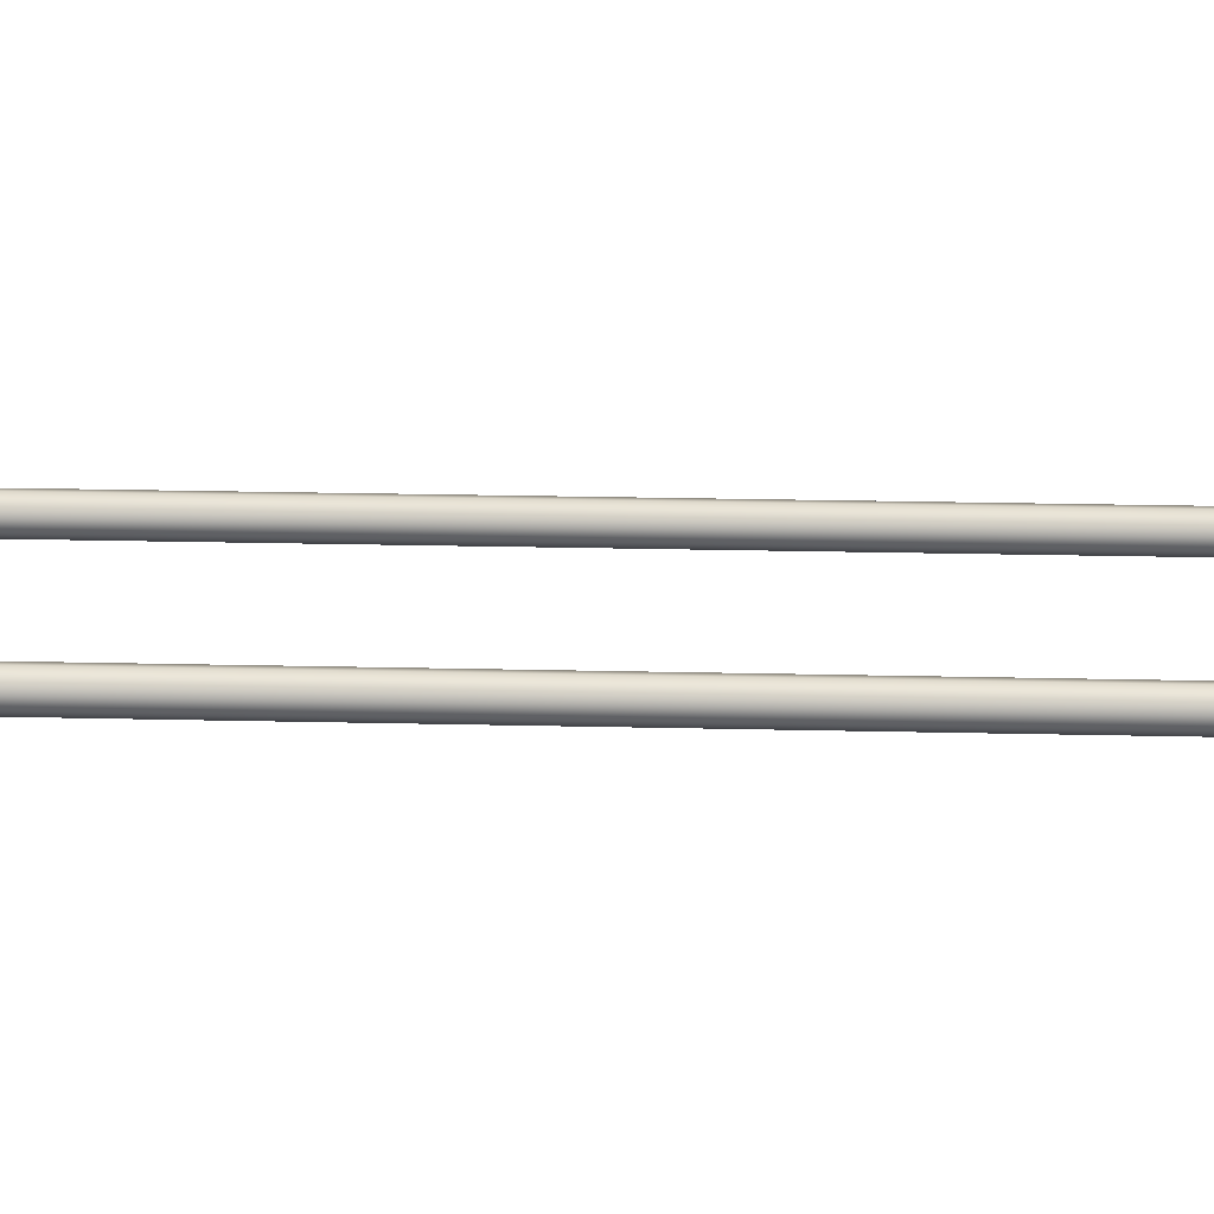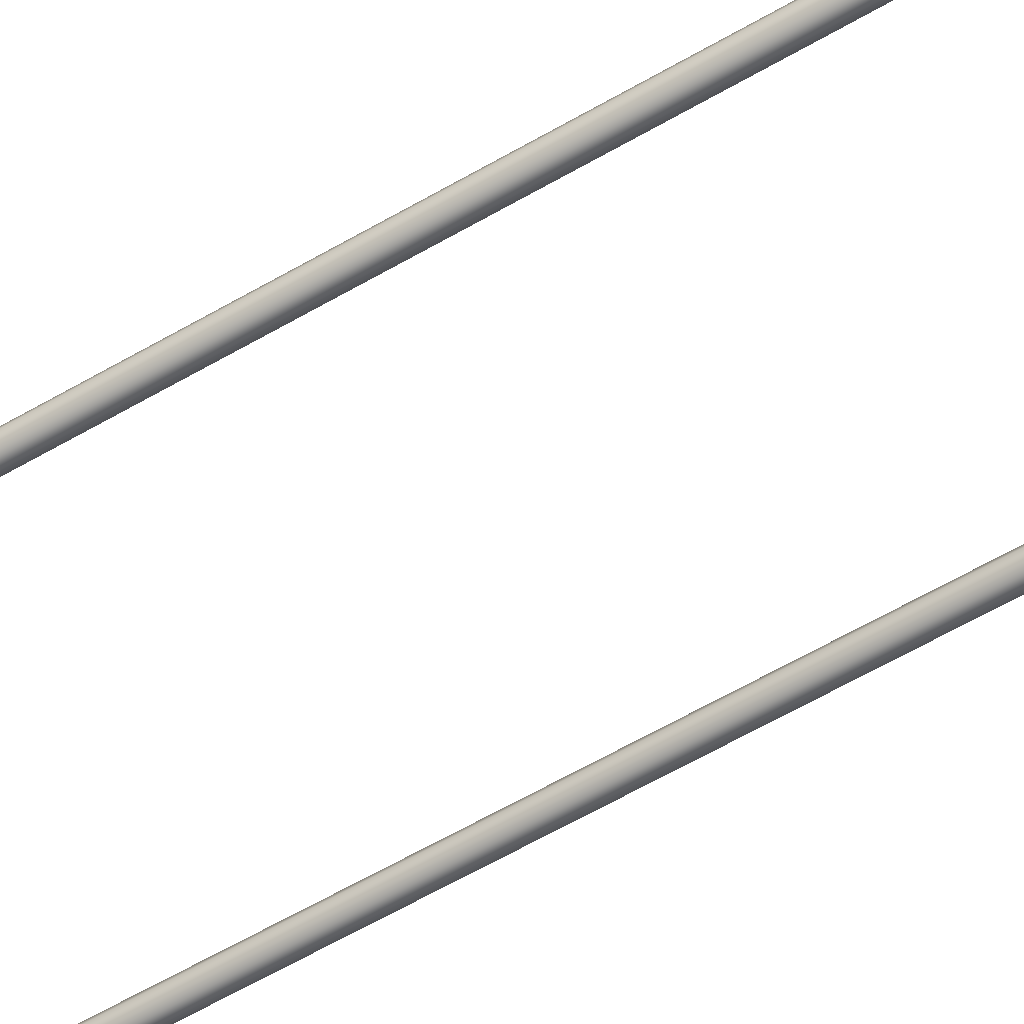
<metadata>
{"format":"obj","ext":"obj","renderer":"f3d","projection":"perspective","resolution":1024,"background":"white","views":[{"elev":13.0,"azim":-86.0,"up":"+Z"},{"elev":-57.0,"azim":-58.2,"up":"+Z"}]}
</metadata>
<code>
o #ID79
v 0.05156 -0.1705 0.3371
v 0.04949 0.5091 0.3356
v 0.04949 -0.1706 0.3356
v 0.05158 0.5076 0.3371
v 0.05156 0.5115 0.3371
v 0.04949 0.5115 0.3356
v 0.05413 -0.1703 0.3371
v 0.05416 0.5076 0.3371
v 0.05413 0.5115 0.3371
v 0.04949 0.5115 0.3356
v 0.04949 0.5115 0.3307
v 0.04869 0.5115 0.3331
v 0.05156 0.5115 0.3371
v 0.05156 0.5115 0.3292
v 0.05413 0.5115 0.3371
v 0.05413 0.5115 0.3292
v 0.05621 0.5115 0.3307
v 0.05621 0.5115 0.3356
v 0.05701 0.5115 0.3331
v 0.04869 0.5115 0.3331
v 0.04869 -0.1707 0.3331
v 0.05273 -0.1779 0.3371
v 0.05073 -0.1785 0.3356
v 0.05521 -0.177 0.3371
v 0.05621 -0.1701 0.3356
v 0.05621 0.5091 0.3356
v 0.05621 0.5115 0.3356
v 0.05701 -0.17 0.3331
v 0.05621 0.5115 0.3307
v 0.05701 0.5115 0.3331
v 0.05621 -0.1701 0.3307
v 0.05621 0.5091 0.3307
v 0.05413 0.5076 0.3292
v 0.05413 -0.1703 0.3292
v 0.05413 0.5115 0.3292
v 0.06831 -0.1934 0.3292
v 0.1507 -0.1946 0.3292
v 0.07571 -0.1946 0.3292
v 0.1581 -0.1934 0.3292
v 0.07591 -0.192 0.3292
v 0.06155 -0.19 0.3292
v 0.06911 -0.191 0.3292
v 0.06308 -0.1879 0.3292
v 0.05618 -0.1846 0.3292
v 0.05828 -0.1831 0.3292
v 0.05273 -0.1779 0.3292
v 0.05521 -0.177 0.3292
v 0.05156 -0.1705 0.3292
v 0.05156 0.5076 0.3292
v 0.05156 0.5115 0.3292
v 0.1505 -0.192 0.3292
v 0.1649 -0.19 0.3292
v 0.1573 -0.191 0.3292
v 0.1634 -0.1879 0.3292
v 0.1703 -0.1846 0.3292
v 0.1682 -0.1831 0.3292
v 0.1737 -0.1779 0.3292
v 0.1712 -0.177 0.3292
v 0.1749 -0.1705 0.3292
v 0.1723 -0.1703 0.3292
v 0.1749 0.5076 0.3292
v 0.1723 0.5076 0.3292
v 0.1723 0.5115 0.3292
v 0.1749 0.5115 0.3292
v 0.04949 0.5091 0.3307
v 0.04949 -0.1706 0.3307
v 0.04949 0.5115 0.3307
v 0.04997 -0.1788 0.3331
v 0.05618 -0.1846 0.3371
v 0.05448 -0.1859 0.3356
v 0.05721 -0.1764 0.3356
v 0.05721 -0.1764 0.3307
v 0.05797 -0.1762 0.3331
v 0.1702 -0.1701 0.3307
v 0.1702 0.5091 0.3307
v 0.1702 0.5115 0.3307
v 0.1702 0.5115 0.3356
v 0.1702 0.5115 0.3307
v 0.1694 0.5115 0.3331
v 0.1723 0.5115 0.3371
v 0.1723 0.5115 0.3292
v 0.1749 0.5115 0.3371
v 0.1749 0.5115 0.3292
v 0.177 0.5115 0.3356
v 0.177 0.5115 0.3307
v 0.1777 0.5115 0.3331
v 0.177 0.5091 0.3307
v 0.177 -0.1706 0.3307
v 0.177 0.5115 0.3307
v 0.1757 -0.1785 0.3307
v 0.172 -0.1859 0.3307
v 0.1661 -0.1917 0.3307
v 0.1588 -0.1954 0.3307
v 0.1509 -0.1967 0.3307
v 0.07554 -0.1967 0.3307
v 0.06766 -0.1954 0.3307
v 0.06031 -0.1917 0.3307
v 0.05448 -0.1859 0.3307
v 0.05073 -0.1785 0.3307
v 0.05999 -0.1819 0.3307
v 0.06431 -0.1862 0.3307
v 0.06977 -0.189 0.3307
v 0.07607 -0.19 0.3307
v 0.1504 -0.19 0.3307
v 0.1567 -0.189 0.3307
v 0.1621 -0.1862 0.3307
v 0.1665 -0.1819 0.3307
v 0.1692 -0.1764 0.3307
v 0.05383 -0.1863 0.3331
v 0.06155 -0.19 0.3371
v 0.06031 -0.1917 0.3356
v 0.05828 -0.1831 0.3371
v 0.05999 -0.1819 0.3356
v 0.06064 -0.1814 0.3331
v 0.1694 0.5115 0.3331
v 0.1694 -0.17 0.3331
v 0.1777 0.5115 0.3331
v 0.1777 -0.1707 0.3331
v 0.1702 0.5091 0.3356
v 0.1702 0.5115 0.3356
v 0.1702 -0.1701 0.3356
v 0.1723 0.5076 0.3371
v 0.1723 -0.1703 0.3371
v 0.1723 0.5115 0.3371
v 0.1749 0.5076 0.3371
v 0.1749 0.5115 0.3371
v 0.177 0.5091 0.3356
v 0.1749 -0.1705 0.3371
v 0.177 -0.1706 0.3356
v 0.177 0.5115 0.3356
v 0.1765 -0.1788 0.3331
v 0.1726 -0.1863 0.3331
v 0.1666 -0.1923 0.3331
v 0.159 -0.1962 0.3331
v 0.151 -0.1975 0.3331
v 0.07548 -0.1975 0.3331
v 0.06741 -0.1962 0.3331
v 0.05984 -0.1923 0.3331
v 0.06479 -0.1855 0.3331
v 0.07001 -0.1882 0.3331
v 0.07614 -0.1892 0.3331
v 0.1503 -0.1892 0.3331
v 0.1564 -0.1882 0.3331
v 0.1617 -0.1855 0.3331
v 0.1658 -0.1814 0.3331
v 0.1685 -0.1762 0.3331
v 0.06831 -0.1934 0.3371
v 0.06766 -0.1954 0.3356
v 0.06308 -0.1879 0.3371
v 0.06431 -0.1862 0.3356
v 0.1692 -0.1764 0.3356
v 0.1712 -0.177 0.3371
v 0.1737 -0.1779 0.3371
v 0.1757 -0.1785 0.3356
v 0.172 -0.1859 0.3356
v 0.1661 -0.1917 0.3356
v 0.1588 -0.1954 0.3356
v 0.1509 -0.1967 0.3356
v 0.07554 -0.1967 0.3356
v 0.06977 -0.189 0.3356
v 0.07607 -0.19 0.3356
v 0.1504 -0.19 0.3356
v 0.1567 -0.189 0.3356
v 0.1621 -0.1862 0.3356
v 0.1665 -0.1819 0.3356
v 0.07571 -0.1946 0.3371
v 0.07591 -0.192 0.3371
v 0.06911 -0.191 0.3371
v 0.1682 -0.1831 0.3371
v 0.1703 -0.1846 0.3371
v 0.1649 -0.19 0.3371
v 0.1581 -0.1934 0.3371
v 0.1507 -0.1946 0.3371
v 0.1505 -0.192 0.3371
v 0.1573 -0.191 0.3371
v 0.1634 -0.1879 0.3371
f 1 2 3
f 2 1 4
f 2 4 5
f 2 5 6
f 4 1 7
f 8 4 7
f 4 8 9
f 4 9 5
f 10 11 12
f 11 10 13
f 11 13 14
f 14 13 15
f 14 15 16
f 16 15 17
f 17 15 18
f 17 18 19
f 20 2 6
f 2 20 3
f 3 20 21
f 22 3 23
f 3 22 1
f 7 1 24
f 25 8 7
f 8 25 26
f 8 26 9
f 9 26 27
f 28 29 30
f 29 28 31
f 29 31 32
f 33 31 34
f 31 33 32
f 32 33 35
f 32 35 29
f 36 37 38
f 37 36 39
f 39 36 40
f 40 36 41
f 40 41 42
f 42 41 43
f 43 41 44
f 43 44 45
f 45 44 46
f 45 46 47
f 47 46 48
f 47 48 34
f 34 48 49
f 34 49 33
f 33 49 50
f 33 50 35
f 39 51 52
f 51 39 40
f 52 51 53
f 52 53 54
f 52 54 55
f 55 54 56
f 55 56 57
f 57 56 58
f 57 58 59
f 59 58 60
f 59 60 61
f 61 60 62
f 61 62 63
f 61 63 64
f 65 48 66
f 48 65 49
f 49 65 50
f 50 65 67
f 20 66 21
f 66 20 67
f 66 67 65
f 25 27 26
f 27 25 30
f 30 25 28
f 21 23 3
f 23 21 68
f 69 23 70
f 23 69 22
f 1 22 24
f 71 7 24
f 7 71 25
f 72 28 73
f 28 72 31
f 34 72 47
f 72 34 31
f 74 62 60
f 62 74 75
f 62 75 63
f 63 75 76
f 77 78 79
f 78 77 80
f 78 80 81
f 81 80 82
f 81 82 83
f 83 82 84
f 83 84 85
f 85 84 86
f 59 87 88
f 87 59 61
f 87 61 64
f 87 64 89
f 57 88 90
f 88 57 59
f 55 90 91
f 90 55 57
f 52 91 92
f 91 52 55
f 39 92 93
f 92 39 52
f 37 93 94
f 93 37 39
f 38 94 95
f 94 38 37
f 96 38 95
f 38 96 36
f 97 36 96
f 36 97 41
f 98 41 97
f 41 98 44
f 99 44 98
f 44 99 46
f 66 46 99
f 46 66 48
f 47 100 45
f 100 47 72
f 45 101 43
f 101 45 100
f 43 102 42
f 102 43 101
f 42 103 40
f 103 42 102
f 103 51 40
f 51 103 104
f 104 53 51
f 53 104 105
f 105 54 53
f 54 105 106
f 106 56 54
f 56 106 107
f 107 58 56
f 58 107 108
f 108 60 58
f 60 108 74
f 66 68 21
f 68 66 99
f 73 25 71
f 25 73 28
f 68 70 23
f 70 68 109
f 110 70 111
f 70 110 69
f 22 69 112
f 24 22 112
f 113 24 112
f 24 113 71
f 100 73 114
f 73 100 72
f 115 74 116
f 74 115 75
f 75 115 76
f 88 117 118
f 117 88 87
f 89 117 87
f 115 119 120
f 119 115 121
f 121 115 116
f 122 121 123
f 121 122 119
f 119 122 124
f 119 124 120
f 125 122 123
f 122 125 126
f 122 126 124
f 127 128 129
f 128 127 125
f 125 127 126
f 126 127 130
f 129 130 127
f 130 129 117
f 117 129 118
f 90 118 131
f 118 90 88
f 91 131 132
f 131 91 90
f 92 132 133
f 132 92 91
f 92 134 93
f 134 92 133
f 93 135 94
f 135 93 134
f 95 135 136
f 135 95 94
f 96 136 137
f 136 96 95
f 97 137 138
f 137 97 96
f 98 138 109
f 138 98 97
f 99 109 68
f 109 99 98
f 101 114 139
f 114 101 100
f 139 102 101
f 102 139 140
f 140 103 102
f 103 140 141
f 141 104 103
f 104 141 142
f 143 104 142
f 104 143 105
f 144 105 143
f 105 144 106
f 107 144 145
f 144 107 106
f 108 145 146
f 145 108 107
f 74 146 116
f 146 74 108
f 114 71 113
f 71 114 73
f 109 111 70
f 111 109 138
f 147 111 148
f 111 147 110
f 69 110 149
f 112 69 149
f 150 112 149
f 112 150 113
f 116 151 121
f 151 116 146
f 123 151 152
f 151 123 121
f 125 123 128
f 129 153 154
f 153 129 128
f 131 129 154
f 129 131 118
f 132 154 155
f 154 132 131
f 133 155 156
f 155 133 132
f 134 156 157
f 156 134 133
f 135 157 158
f 157 135 134
f 135 159 136
f 159 135 158
f 136 148 137
f 148 136 159
f 137 111 138
f 111 137 148
f 139 113 150
f 113 139 114
f 160 139 150
f 139 160 140
f 161 140 160
f 140 161 141
f 162 141 161
f 141 162 142
f 162 143 142
f 143 162 163
f 163 144 143
f 144 163 164
f 145 164 165
f 164 145 144
f 146 165 151
f 165 146 145
f 166 148 159
f 148 166 147
f 167 110 147
f 110 167 168
f 149 110 168
f 160 149 168
f 149 160 150
f 152 165 169
f 165 152 151
f 123 152 128
f 128 152 153
f 154 170 155
f 170 154 153
f 155 171 156
f 171 155 170
f 156 172 157
f 172 156 171
f 157 173 158
f 173 157 172
f 173 159 158
f 159 173 166
f 161 168 167
f 168 161 160
f 162 167 174
f 167 162 161
f 175 162 174
f 162 175 163
f 176 163 175
f 163 176 164
f 169 164 176
f 164 169 165
f 147 166 172
f 167 147 174
f 152 169 153
f 153 169 170
f 170 176 171
f 171 174 172
f 174 171 175
f 172 166 173
f 176 175 171
f 169 176 170
f 174 147 172

</code>
